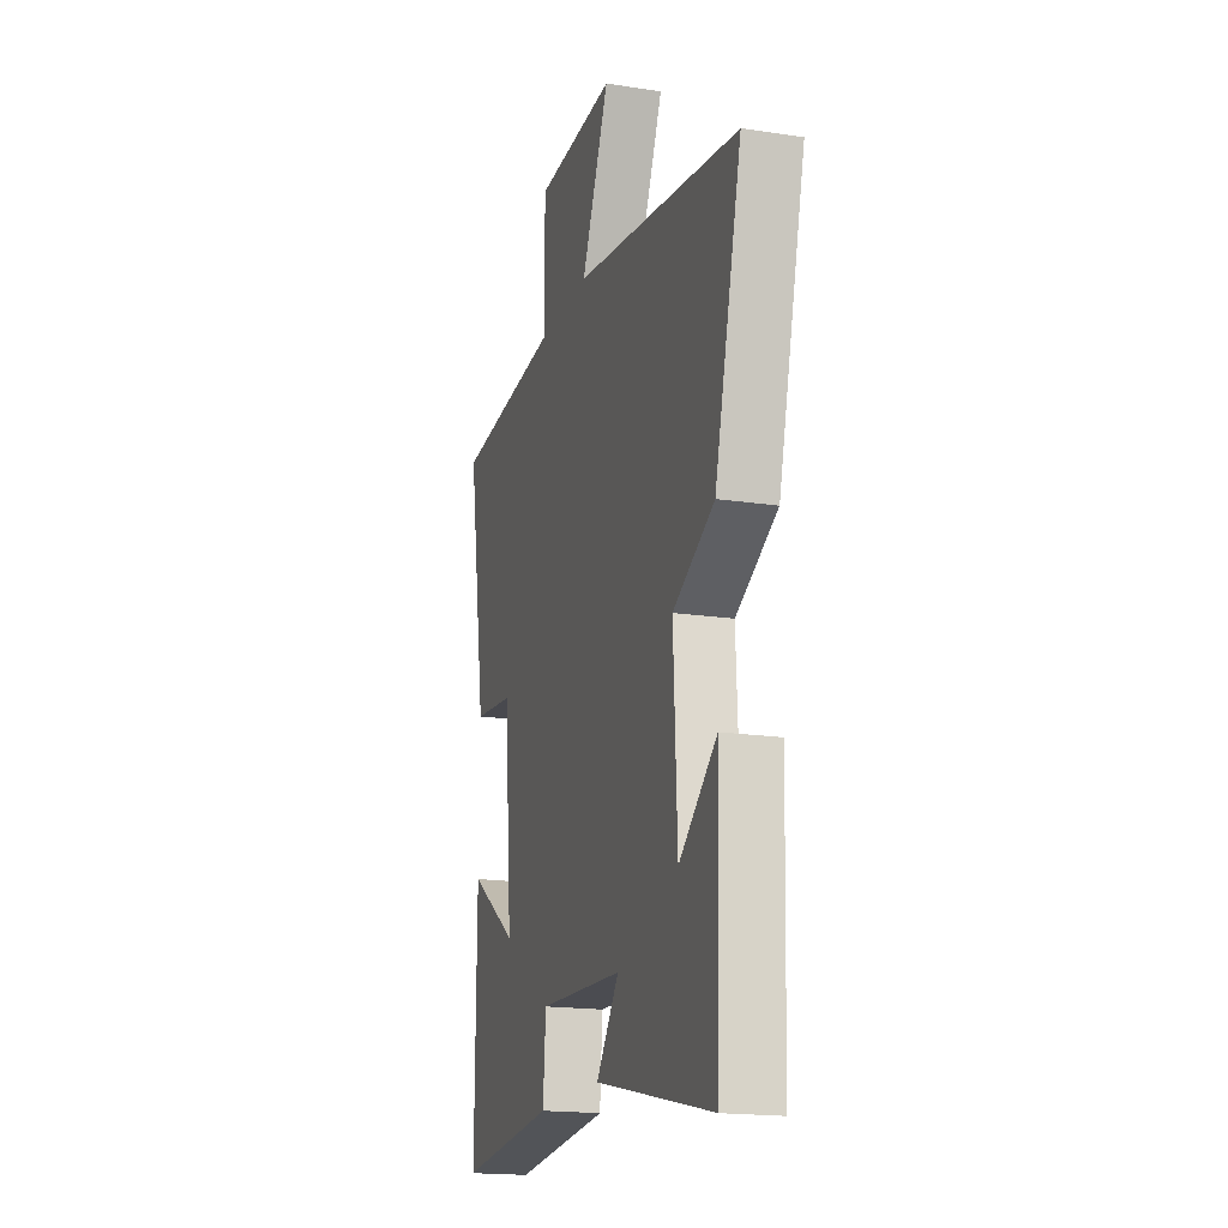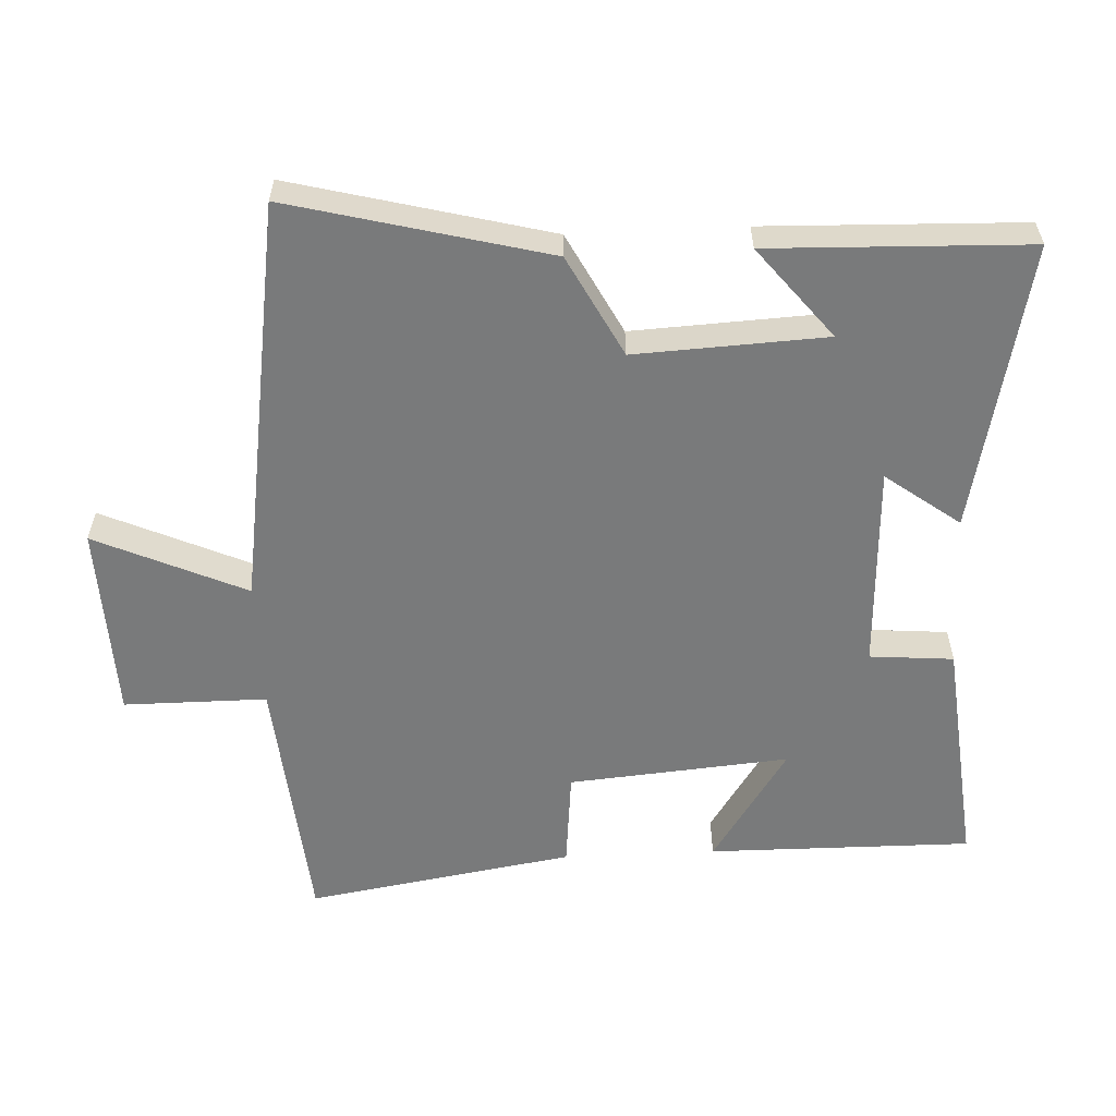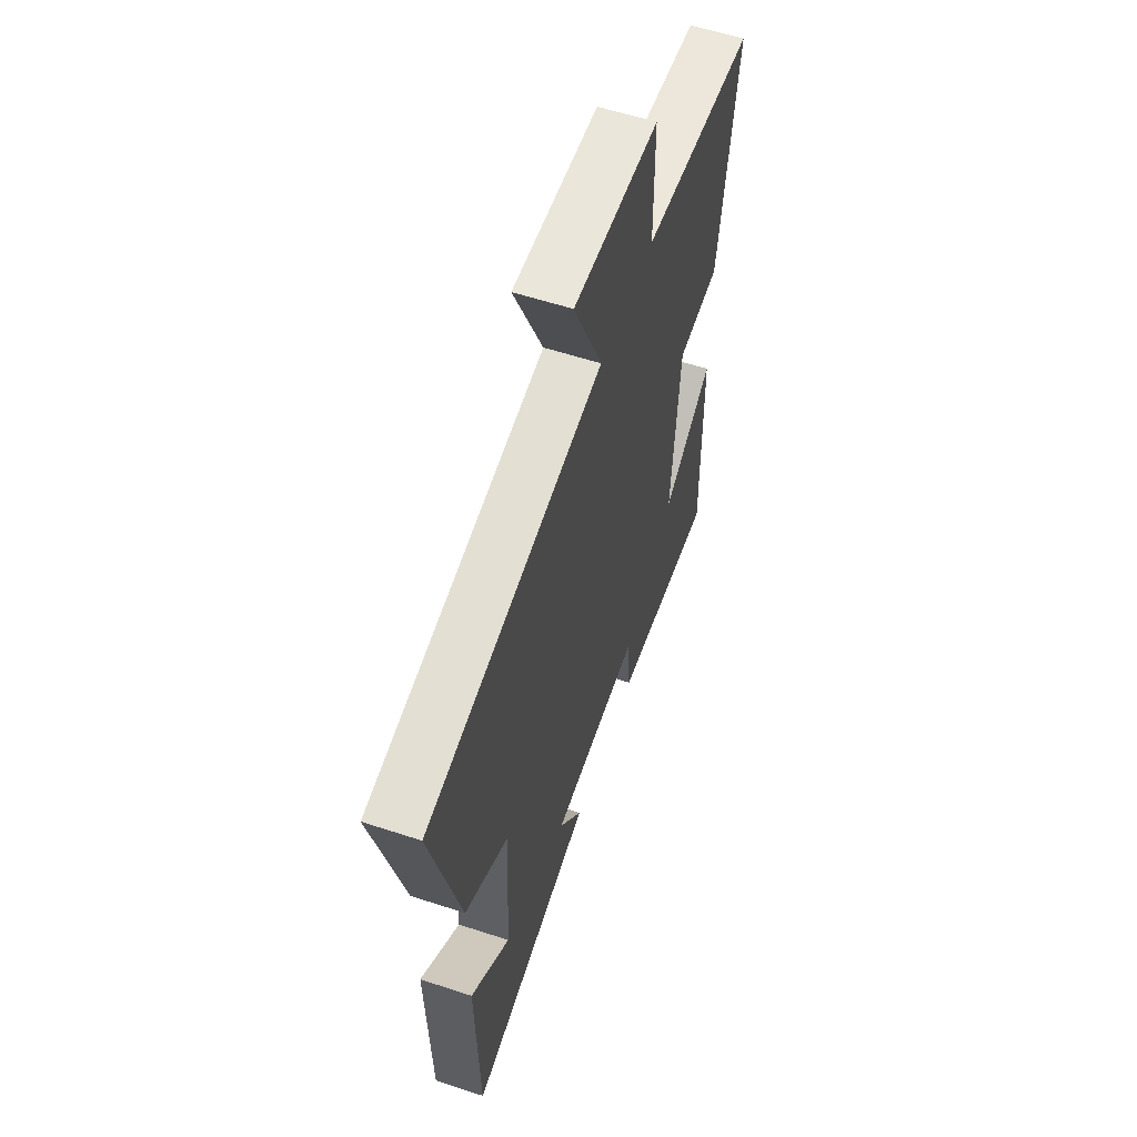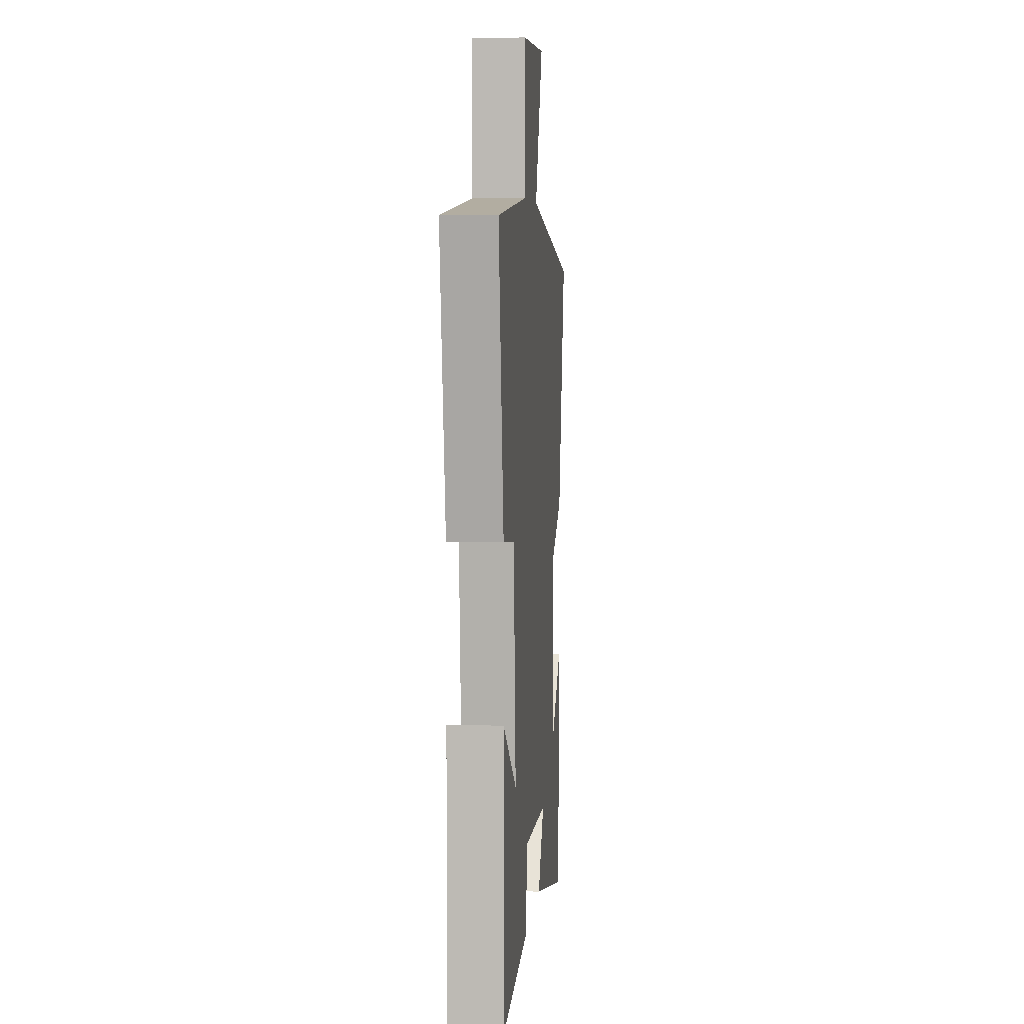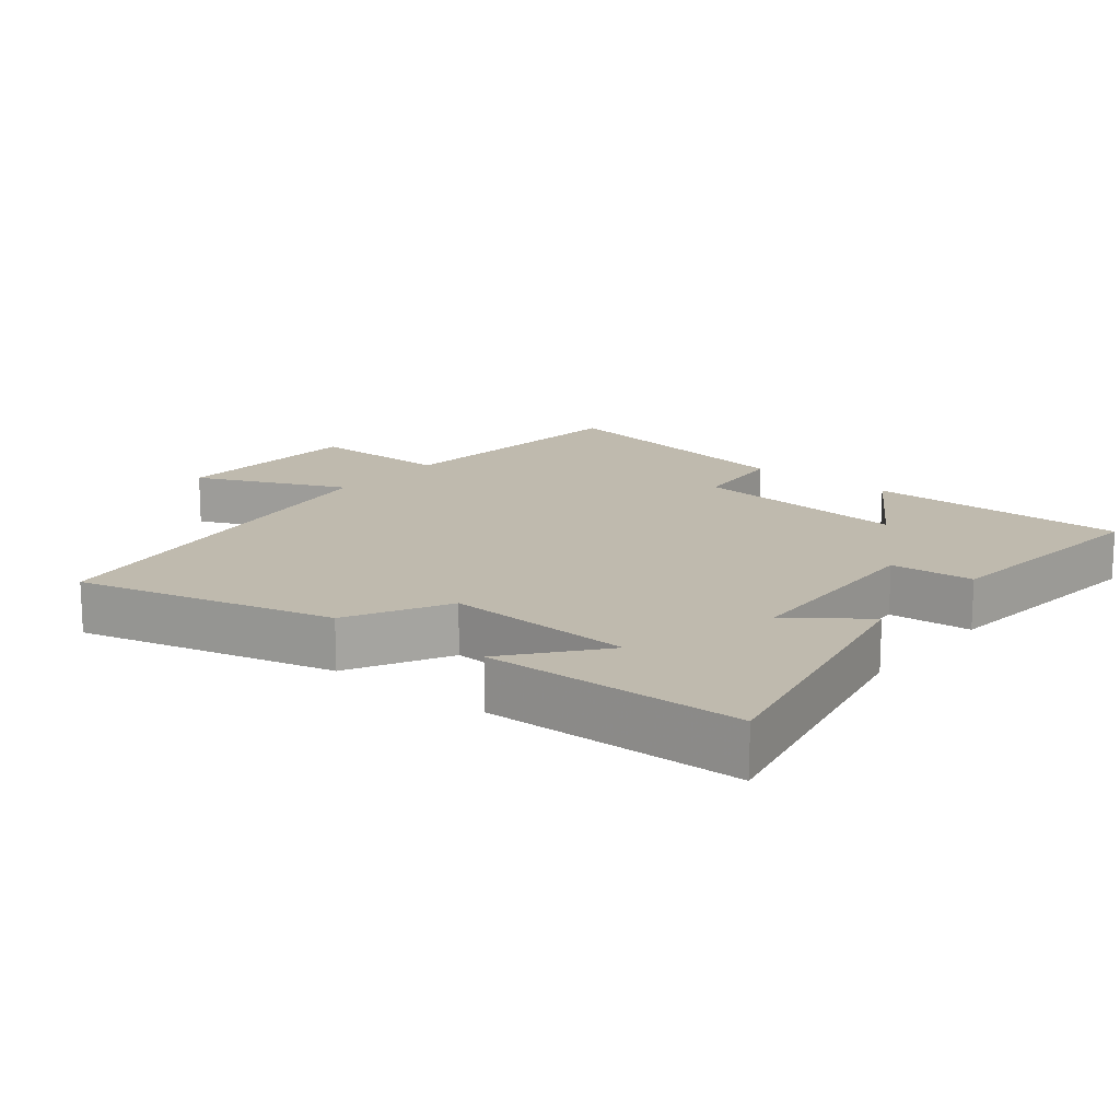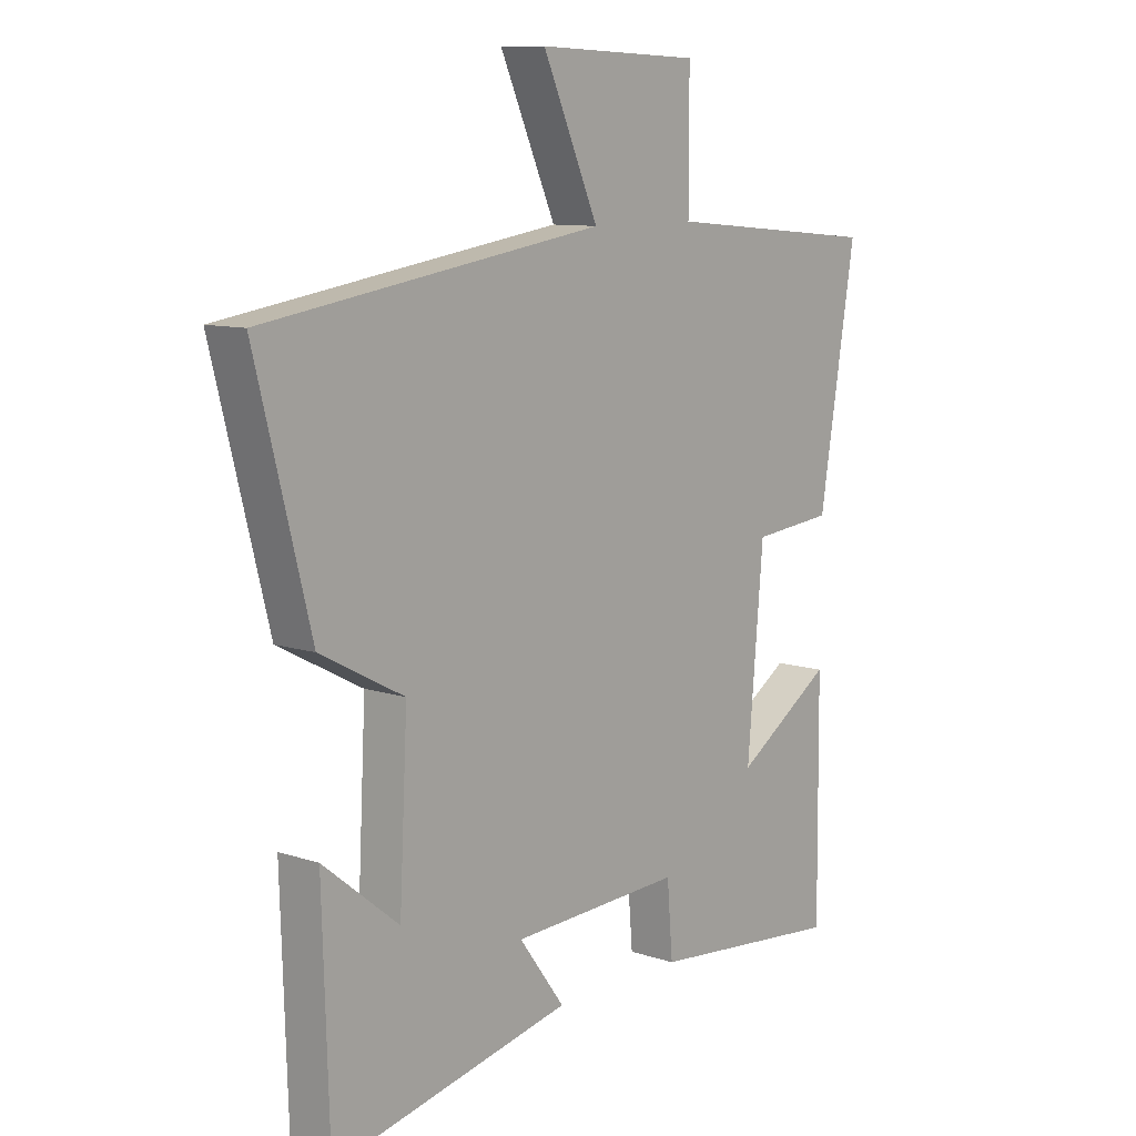
<metadata>
{"format":"obj","ext":"obj","renderer":"f3d","projection":"perspective","resolution":1024,"background":"white","views":[{"elev":-18.0,"azim":73.5,"up":"+Z"},{"elev":-58.0,"azim":92.7,"up":"+Y"},{"elev":57.6,"azim":108.9,"up":"+Z"},{"elev":5.4,"azim":-85.0,"up":"+Z"},{"elev":15.7,"azim":129.2,"up":"+Y"},{"elev":9.8,"azim":130.4,"up":"+Z"}]}
</metadata>
<code>
v -0.564 0.07 0.466
v -0.185 0.07 0.5
v -0.185 0.07 0.709
v 0.101 0.07 0.719
v 0.003 0.07 0.5
v 0.596 0.07 0.409
v 0.5 0.07 0.034
v 0.353 0.07 -0.043
v 0.367 0.07 -0.321
v 0.5 0.07 -0.214
v 0.488 0.07 -0.591
v 0.069 0.07 -0.5
v 0.149 0.07 -0.392
v -0.151 0.07 -0.378
v -0.161 0.07 -0.5
v -0.503 0.07 -0.533
v -0.5 0.07 -0.148
v -0.33 0.07 -0.26
v -0.358 0.07 0.062
v -0.5 0.07 0.076
v -0.564 0 0.466
v -0.185 0 0.5
v -0.185 0 0.709
v 0.101 0 0.719
v 0.003 0 0.5
v 0.596 0 0.409
v 0.5 0 0.034
v 0.353 0 -0.043
v 0.367 0 -0.321
v 0.5 0 -0.214
v 0.488 0 -0.591
v 0.069 0 -0.5
v 0.149 0 -0.392
v -0.151 0 -0.378
v -0.161 0 -0.5
v -0.503 0 -0.533
v -0.5 0 -0.148
v -0.33 0 -0.26
v -0.358 0 0.062
v -0.5 0 0.076
f 19 20 1 2
f 18 19 2
f 15 16 17 18
f 14 15 18 2
f 13 14 2 3
f 11 12 13
f 9 10 11
f 9 11 13 3
f 5 6 7 8
f 5 8 9 3
f 3 4 5
f 22 21 40 39
f 22 39 38
f 38 37 36 35
f 22 38 35 34
f 23 22 34 33
f 33 32 31
f 31 30 29
f 23 33 31 29
f 28 27 26 25
f 23 29 28 25
f 25 24 23
f 1 21 22 2
f 2 22 23 3
f 3 23 24 4
f 4 24 25 5
f 5 25 26 6
f 6 26 27 7
f 7 27 28 8
f 8 28 29 9
f 9 29 30 10
f 10 30 31 11
f 11 31 32 12
f 12 32 33 13
f 13 33 34 14
f 14 34 35 15
f 15 35 36 16
f 16 36 37 17
f 17 37 38 18
f 18 38 39 19
f 19 39 40 20
f 20 40 21 1

</code>
